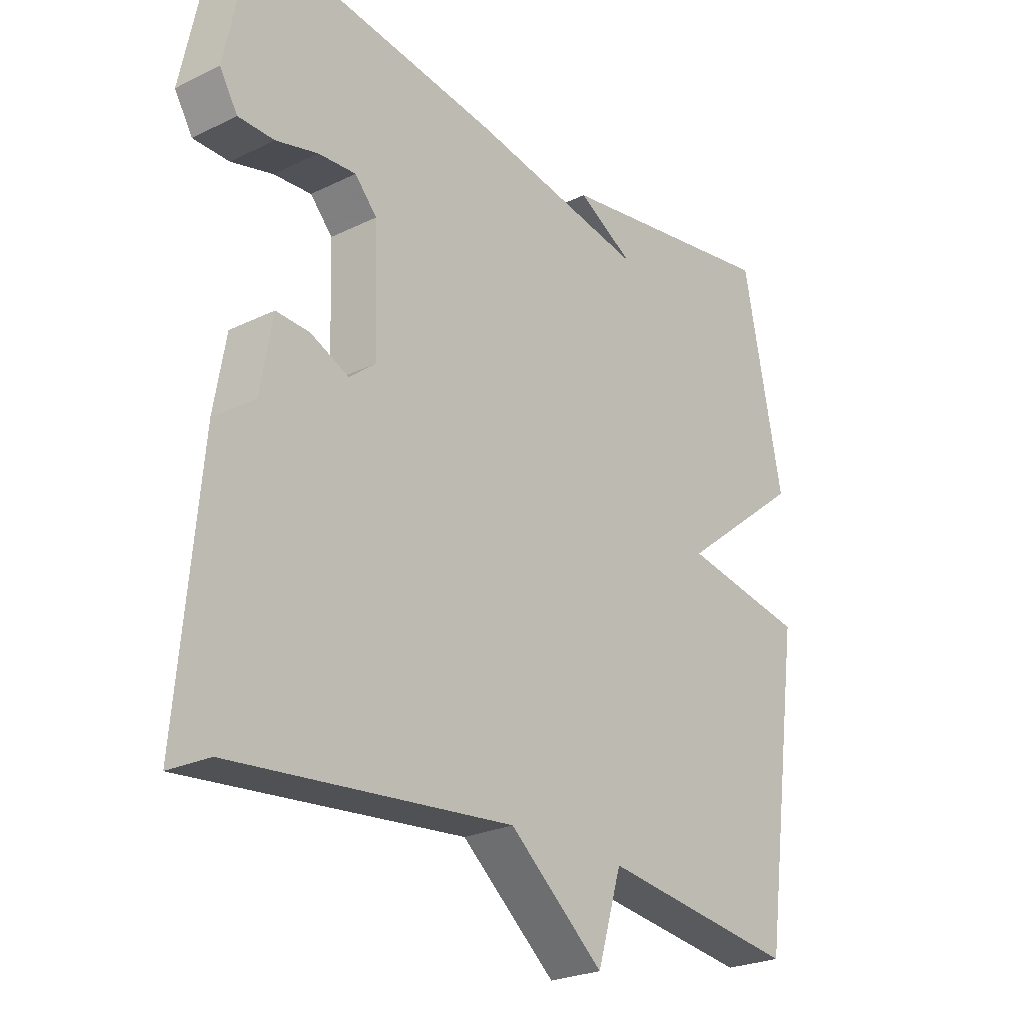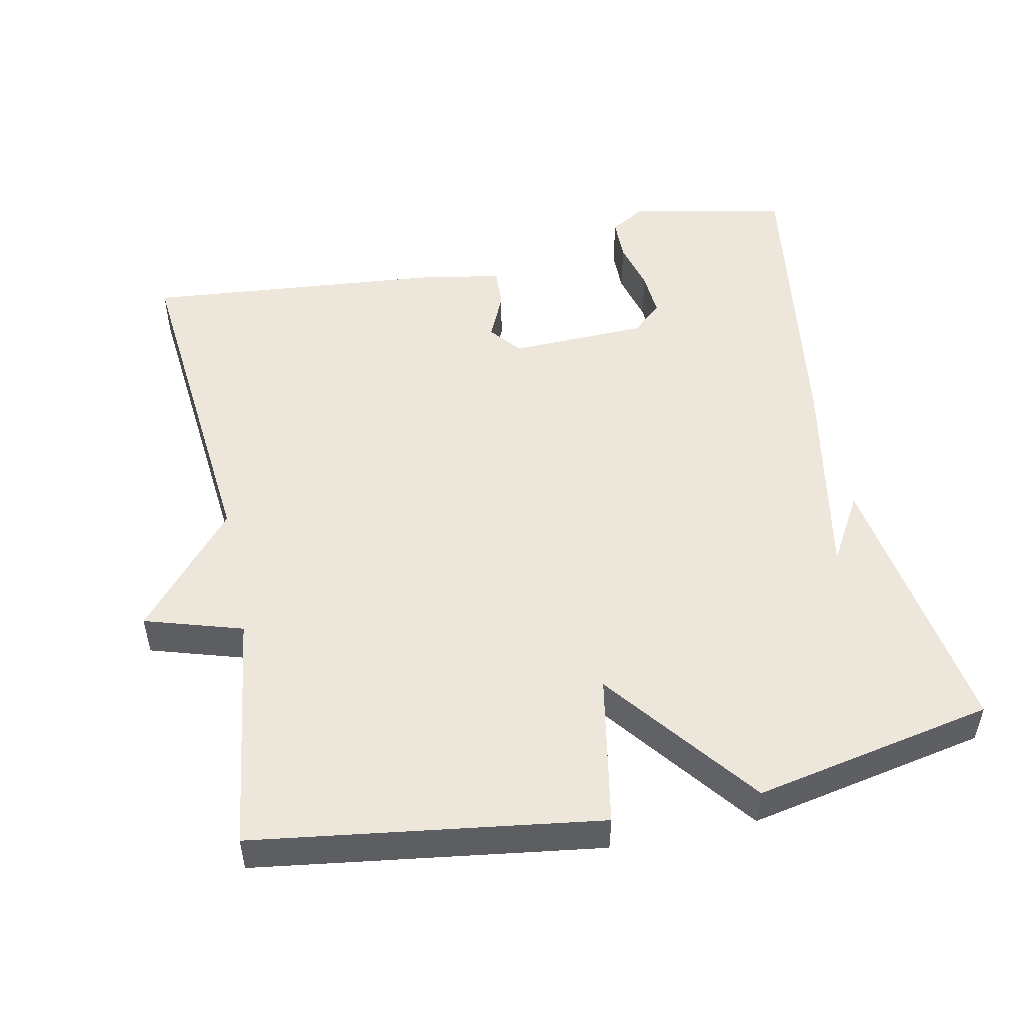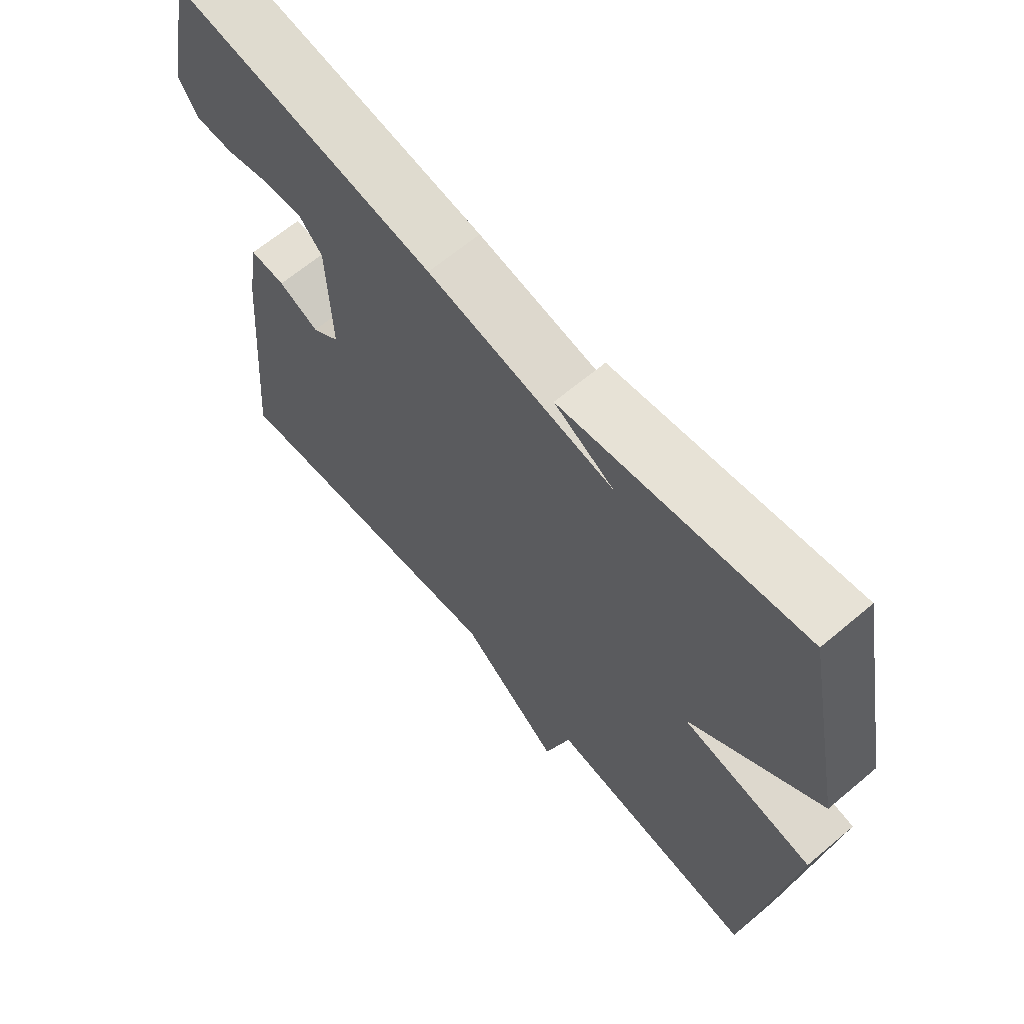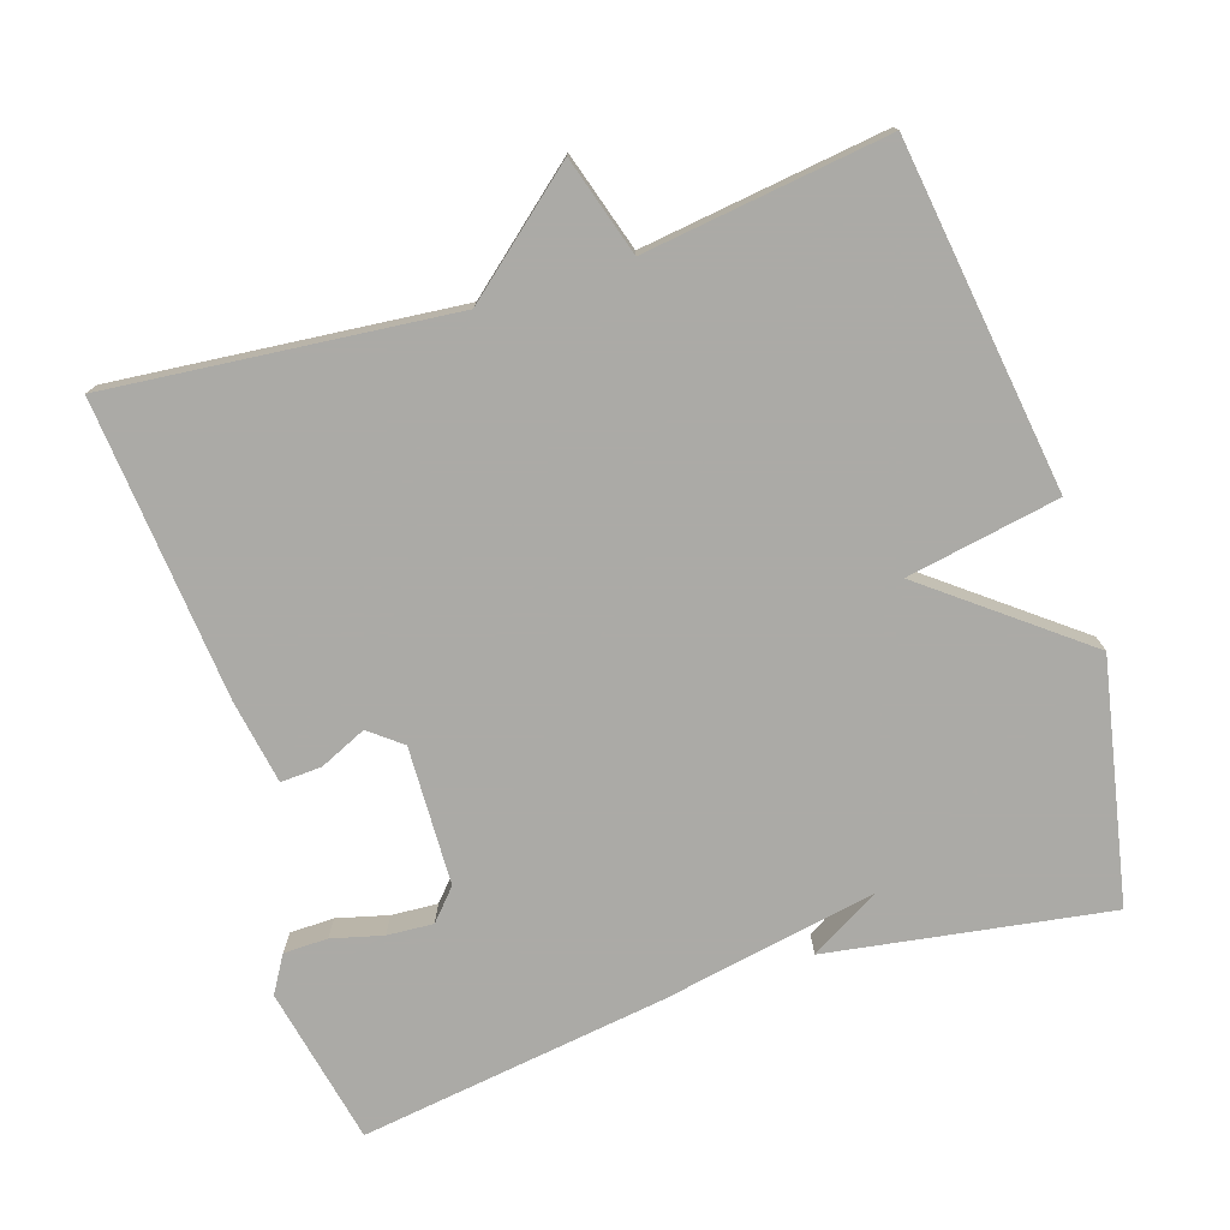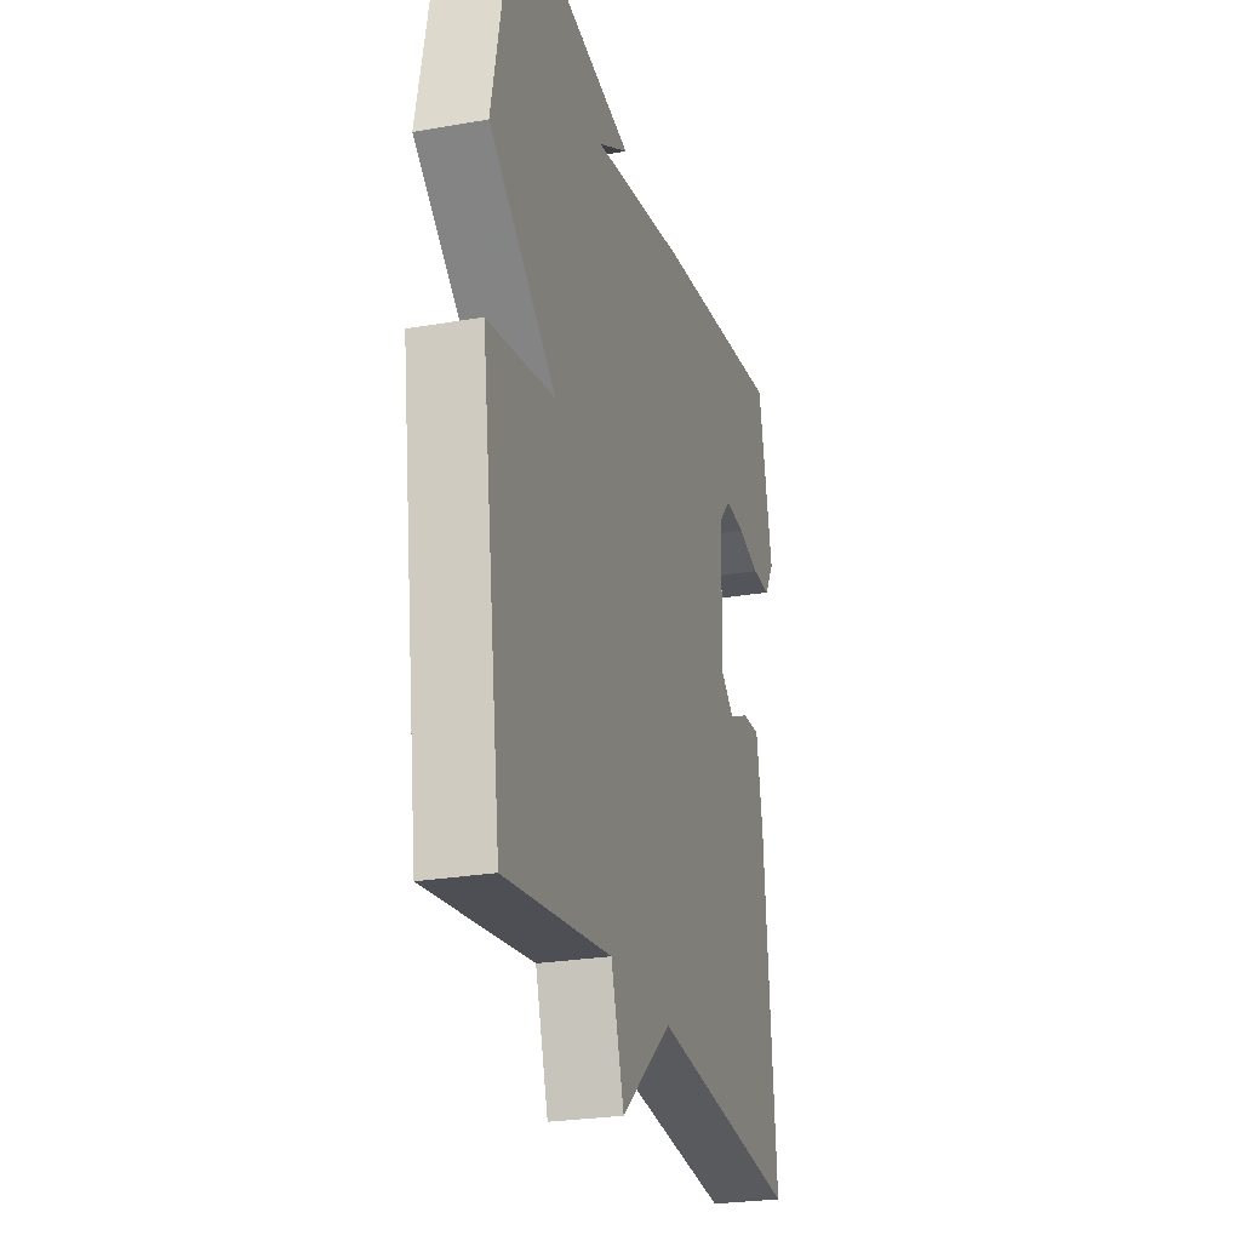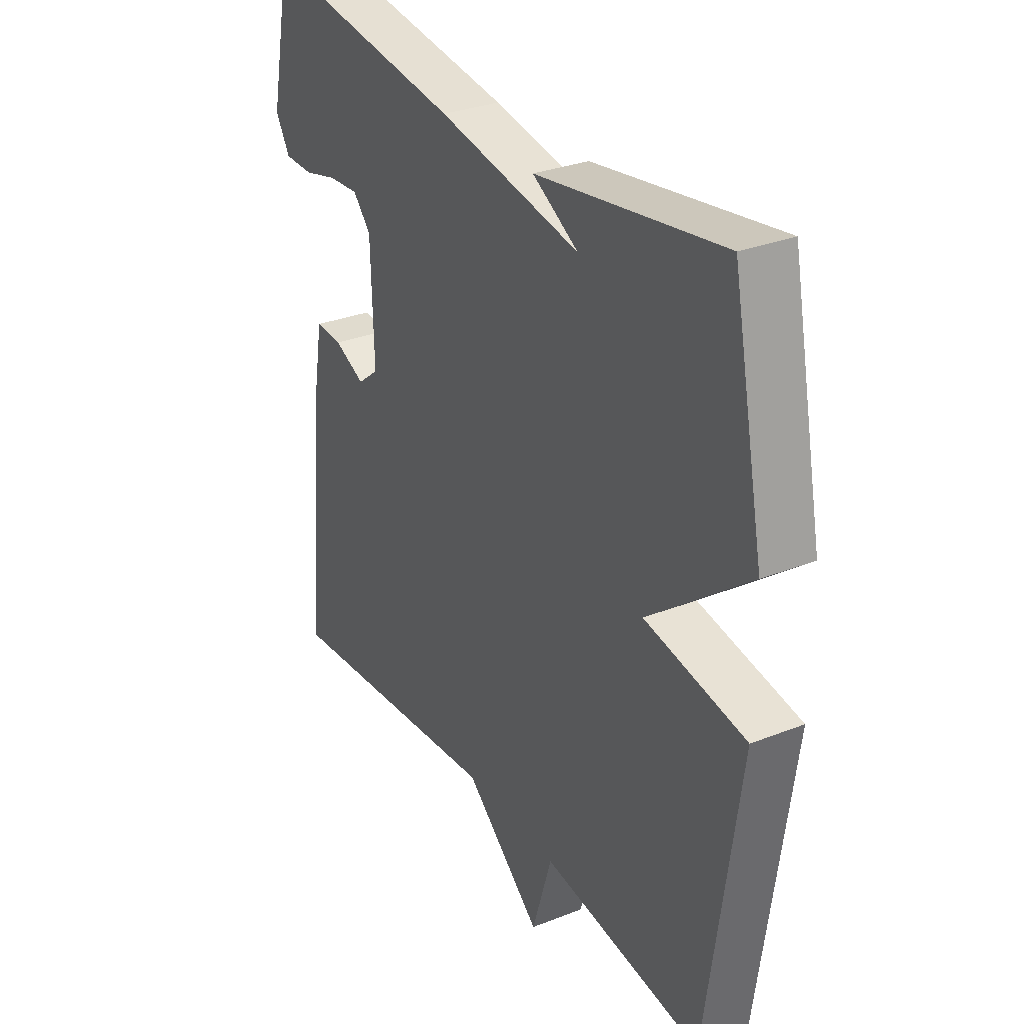
<metadata>
{"format":"obj","ext":"obj","renderer":"f3d","projection":"perspective","resolution":1024,"background":"white","views":[{"elev":-24.6,"azim":128.7,"up":"+Z"},{"elev":50.7,"azim":-101.6,"up":"+Y"},{"elev":64.9,"azim":-130.3,"up":"+Z"},{"elev":-75.9,"azim":-162.2,"up":"+Y"},{"elev":-26.0,"azim":-74.6,"up":"+Z"},{"elev":30.4,"azim":-119.7,"up":"+Z"}]}
</metadata>
<code>
v 0.5 0.07 -0.5
v 0.032 0.07 -0.455
v -0.127 0.07 -0.589
v -0.168 0.07 -0.455
v -0.5 0.07 -0.5
v -0.566 0.07 -0.028
v -0.358 0.07 0.01
v -0.566 0.07 0.172
v -0.5 0.07 0.5
v -0.117 0.07 0.44
v -0.212 0.07 0.385
v 0.083 0.07 0.44
v 0.5 0.07 0.5
v 0.545 0.07 0.285
v 0.515 0.07 0.235
v 0.455 0.07 0.234
v 0.385 0.07 0.252
v 0.322 0.07 0.256
v 0.285 0.07 0.215
v 0.279 0.07 0.026
v 0.323 0.07 -0.009
v 0.387 0.07 0.02
v 0.443 0.07 0.023
v 0.463 0.07 -0.092
v 0.5 0 -0.5
v 0.032 0 -0.455
v -0.127 0 -0.589
v -0.168 0 -0.455
v -0.5 0 -0.5
v -0.566 0 -0.028
v -0.358 0 0.01
v -0.566 0 0.172
v -0.5 0 0.5
v -0.117 0 0.44
v -0.212 0 0.385
v 0.083 0 0.44
v 0.5 0 0.5
v 0.545 0 0.285
v 0.515 0 0.235
v 0.455 0 0.234
v 0.385 0 0.252
v 0.322 0 0.256
v 0.285 0 0.215
v 0.279 0 0.026
v 0.323 0 -0.009
v 0.387 0 0.02
v 0.443 0 0.023
v 0.463 0 -0.092
f 24 1 2
f 23 24 2
f 22 23 2
f 21 22 2
f 2 3 4
f 21 2 4
f 20 21 4
f 19 20 4 5
f 18 19 5
f 15 16 17
f 14 15 17
f 13 14 17
f 12 13 17
f 11 12 17 18
f 9 10 11
f 7 8 9 11
f 7 11 18 5
f 5 6 7
f 26 25 48
f 26 48 47
f 26 47 46
f 26 46 45
f 28 27 26
f 28 26 45
f 28 45 44
f 29 28 44 43
f 29 43 42
f 41 40 39
f 41 39 38
f 41 38 37
f 41 37 36
f 42 41 36 35
f 35 34 33
f 35 33 32 31
f 29 42 35 31
f 31 30 29
f 1 25 26 2
f 2 26 27 3
f 3 27 28 4
f 4 28 29 5
f 5 29 30 6
f 6 30 31 7
f 7 31 32 8
f 8 32 33 9
f 9 33 34 10
f 10 34 35 11
f 11 35 36 12
f 12 36 37 13
f 13 37 38 14
f 14 38 39 15
f 15 39 40 16
f 16 40 41 17
f 17 41 42 18
f 18 42 43 19
f 19 43 44 20
f 20 44 45 21
f 21 45 46 22
f 22 46 47 23
f 23 47 48 24
f 24 48 25 1

</code>
